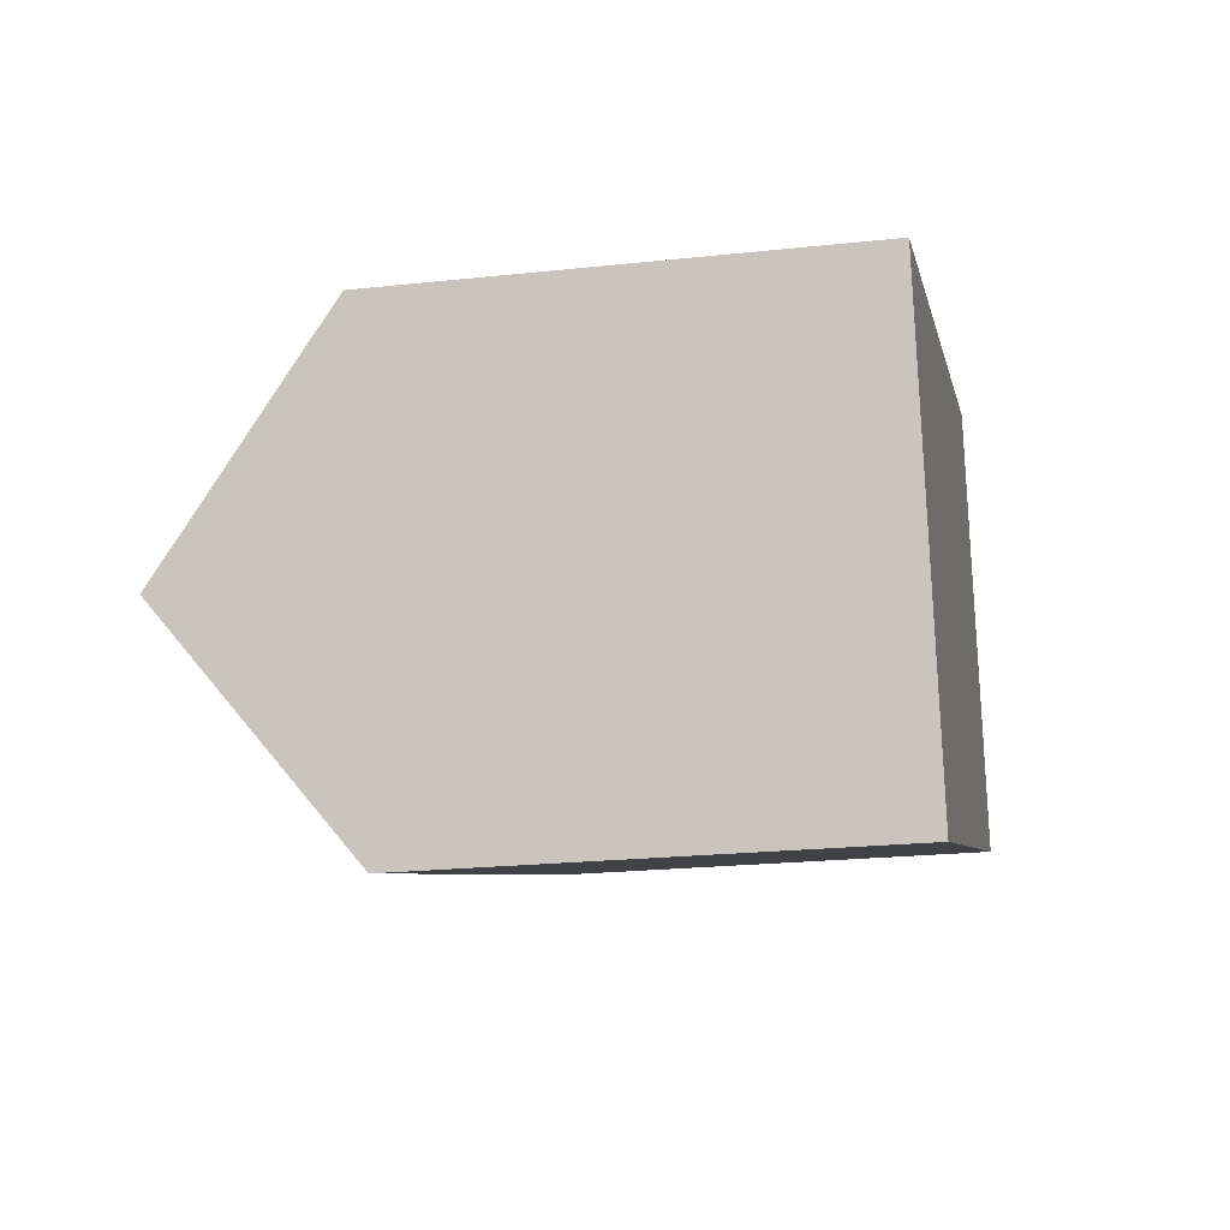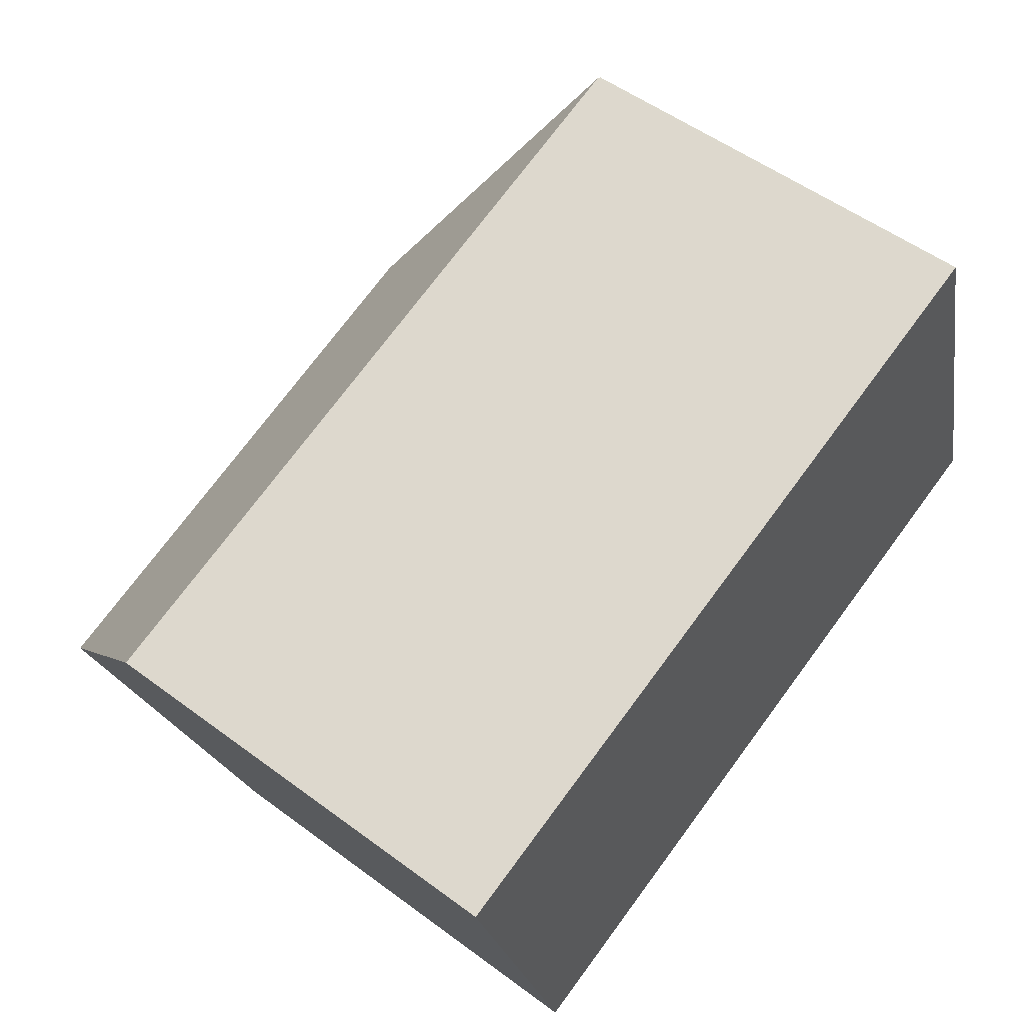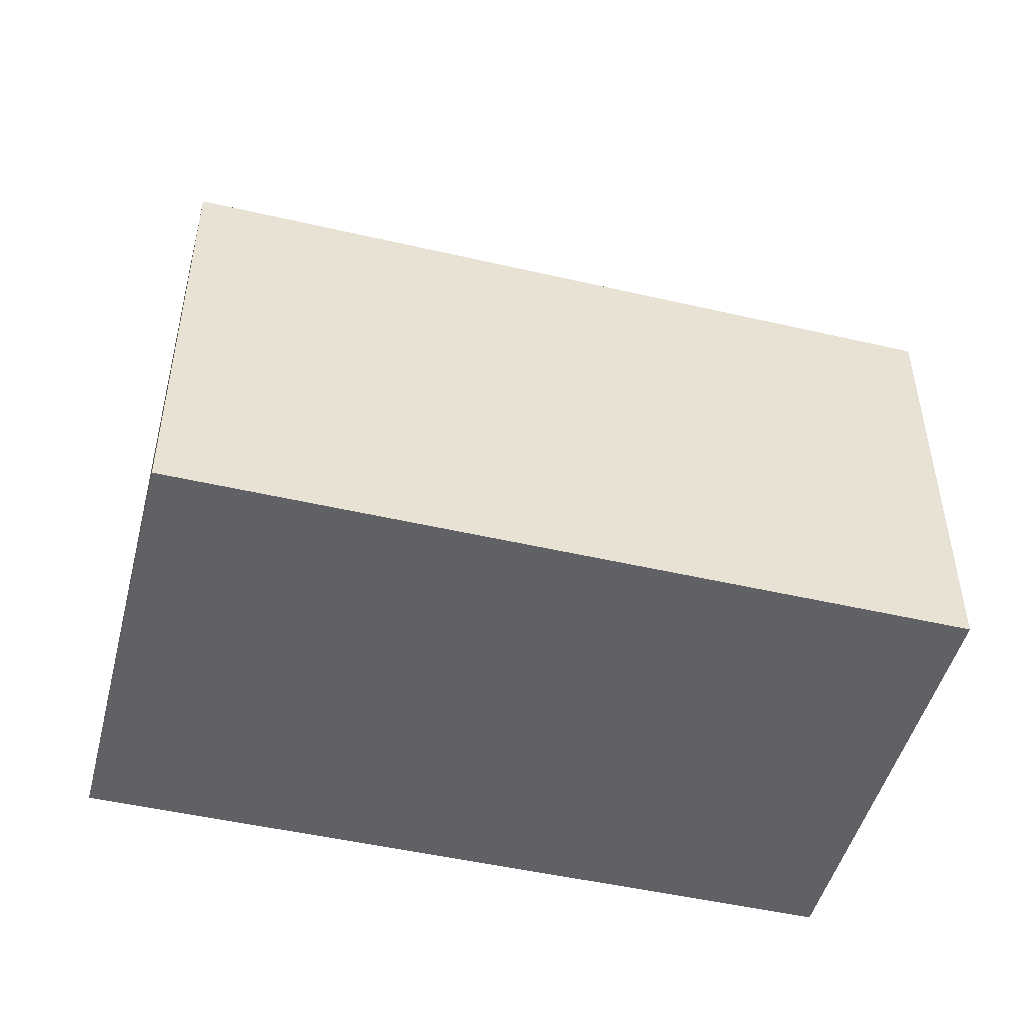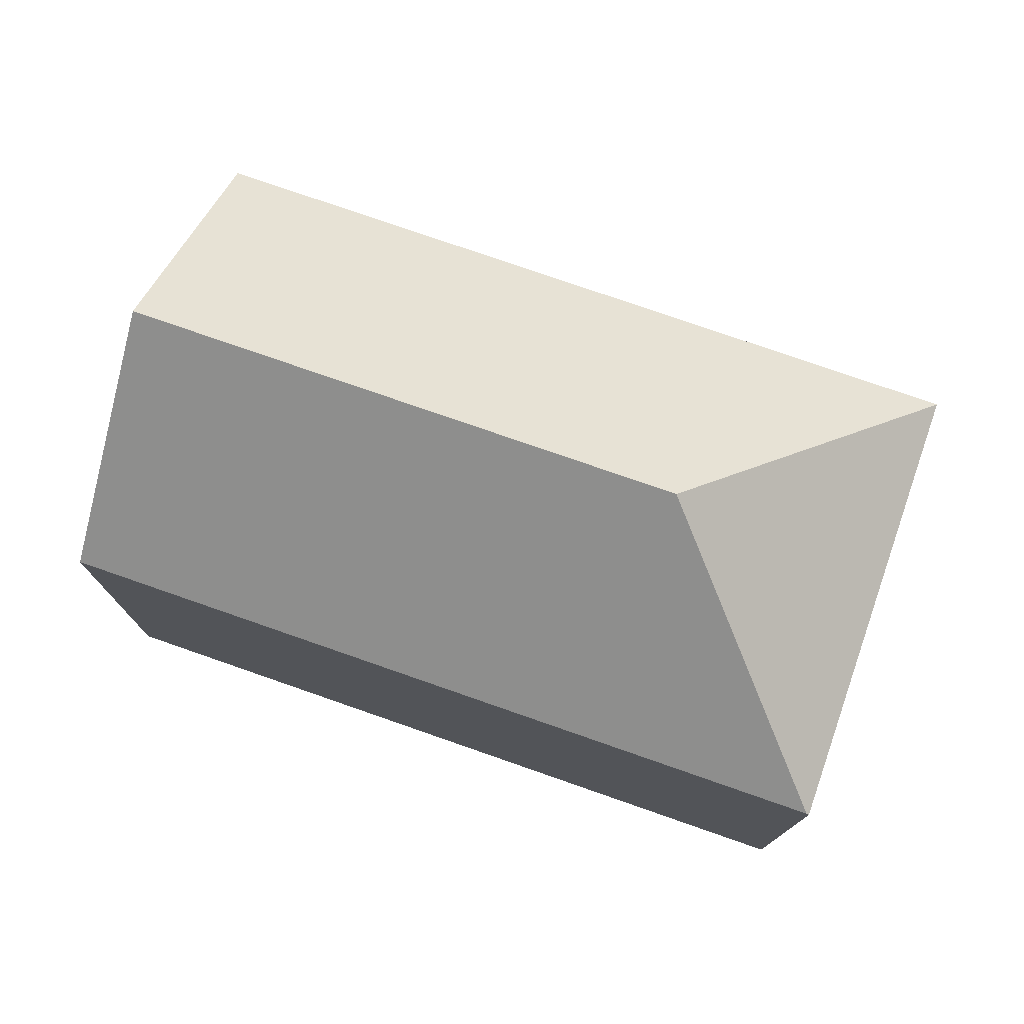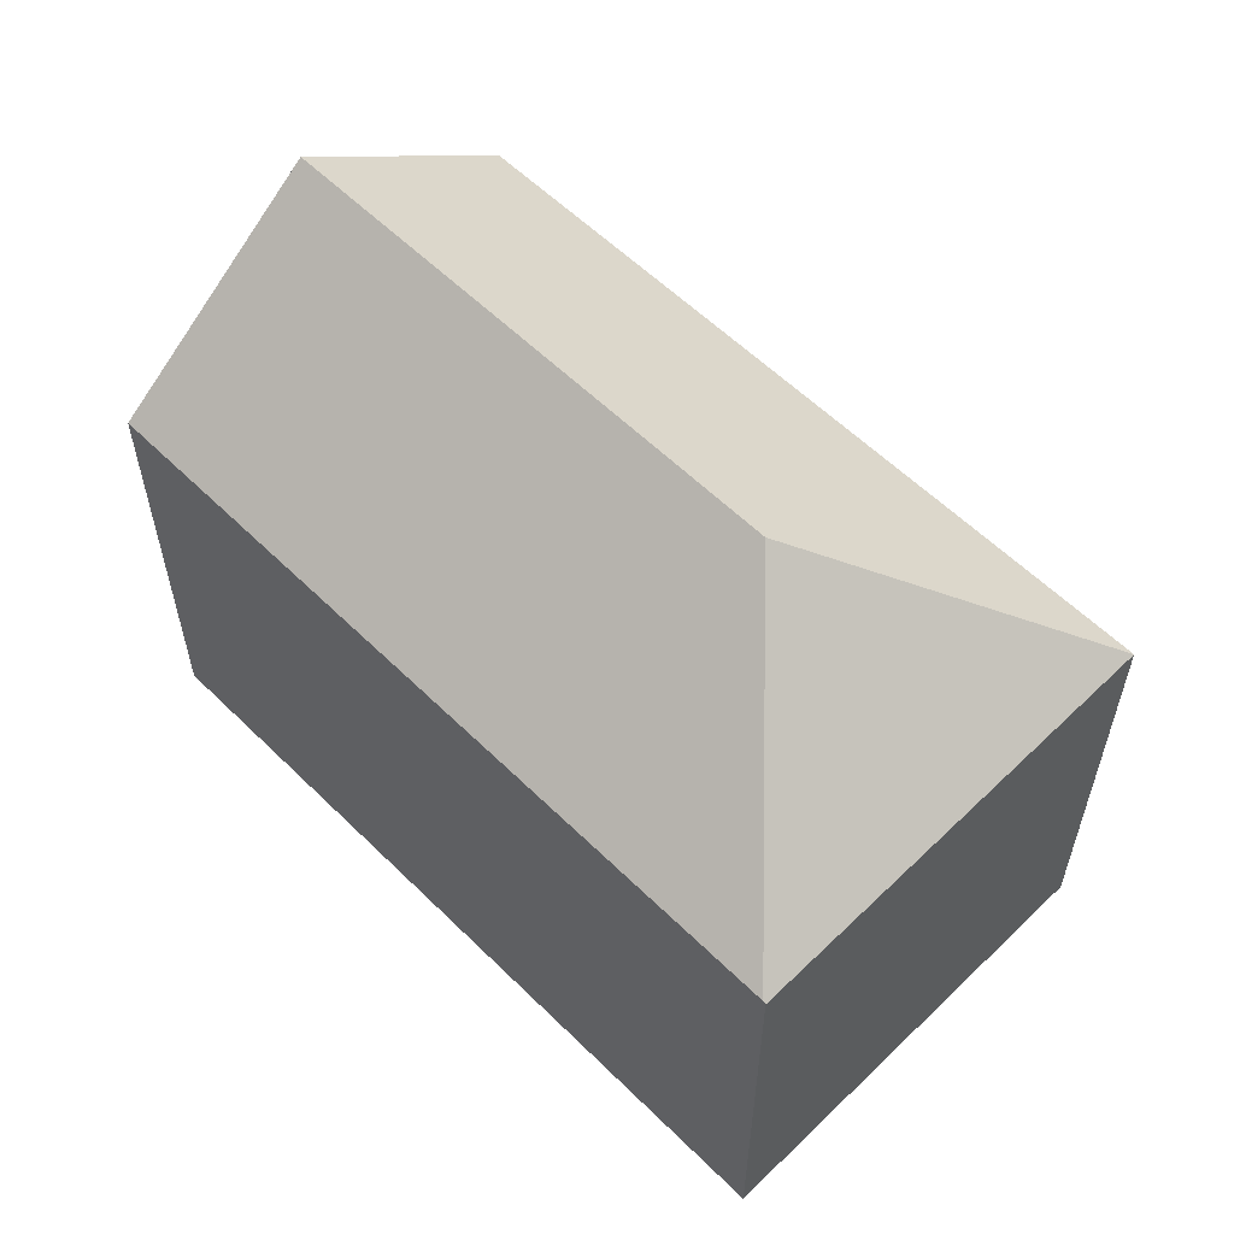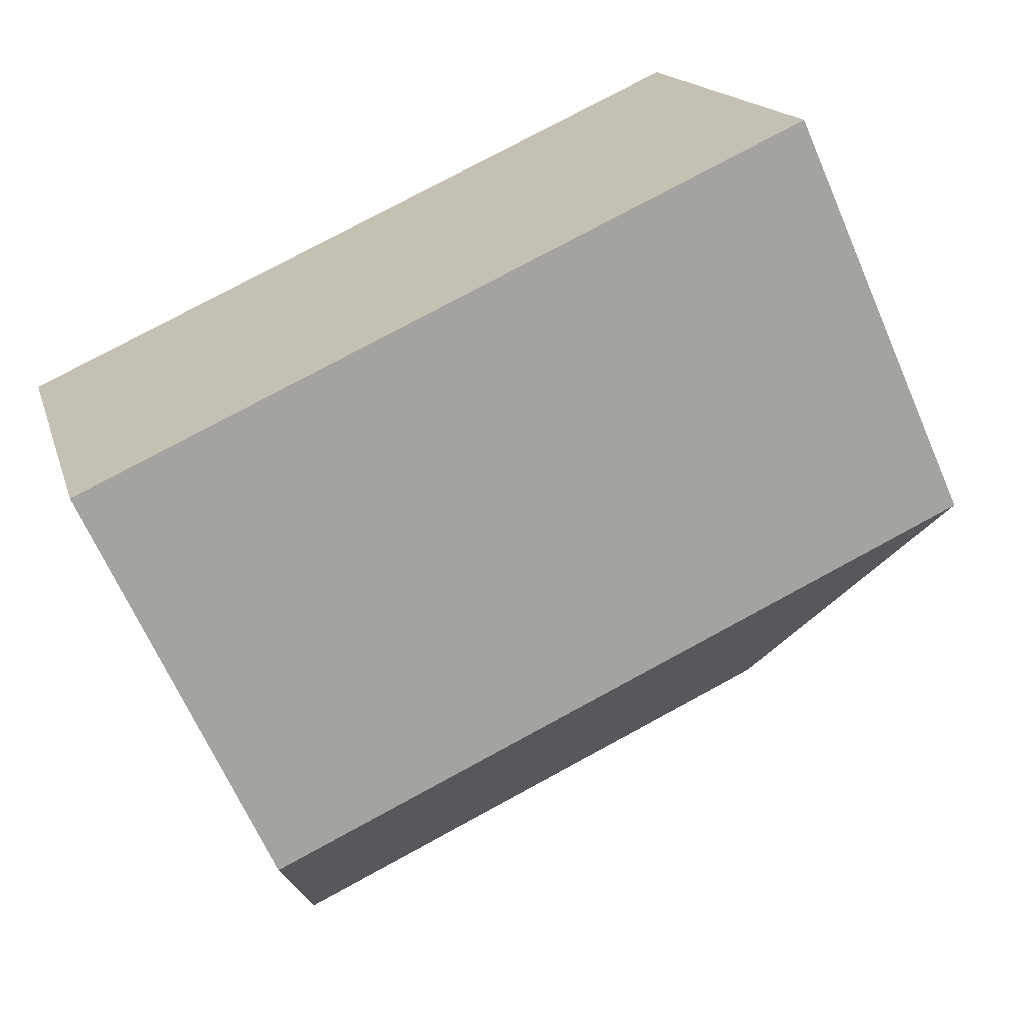
<metadata>
{"format":"obj","ext":"obj","renderer":"f3d","projection":"perspective","resolution":1024,"background":"white","views":[{"elev":-22.2,"azim":-79.4,"up":"+Z"},{"elev":53.4,"azim":-51.6,"up":"+Z"},{"elev":-48.7,"azim":-30.8,"up":"+Y"},{"elev":76.8,"azim":2.9,"up":"+Y"},{"elev":57.9,"azim":29.1,"up":"+Y"},{"elev":-66.4,"azim":23.6,"up":"+Z"}]}
</metadata>
<code>
v  14.29 14.61 -1.43
v  17.98 10.42 5.264
v  20.96 10.47 -5.077
v  17.92 10.47 5.246
v  15.5 10.47 -6.68
v  1.531 14.61 -5.163
v  2.933 10.81 -9.892
v  3.063 10.46 -10.33
v  0 10.47 6.409e-16
v  3.063 6.326e-16 -10.33
v  2.933 6.057e-16 -9.892
v  0 0 0
v  1.531 3.161e-16 -5.163
v  17.92 -3.212e-16 5.246
v  17.98 -3.223e-16 5.264
v  20.96 3.109e-16 -5.077
v  15.5 4.09e-16 -6.68
g defaultobject
f 1 2 3
f 2 1 4
f 5 1 3
f 1 5 6
f 6 5 7
f 7 5 8
f 4 6 9
f 6 4 1
f 7 9 6
f 9 7 8
f 9 8 10
f 9 10 11
f 9 11 12
f 12 11 13
f 12 4 9
f 4 12 14
f 4 14 2
f 2 14 15
f 2 16 3
f 16 2 15
f 16 5 3
f 5 16 8
f 8 16 10
f 10 16 17
f 14 16 15
f 16 14 12
f 16 12 17
f 17 12 13
f 17 13 11
f 17 11 10

</code>
